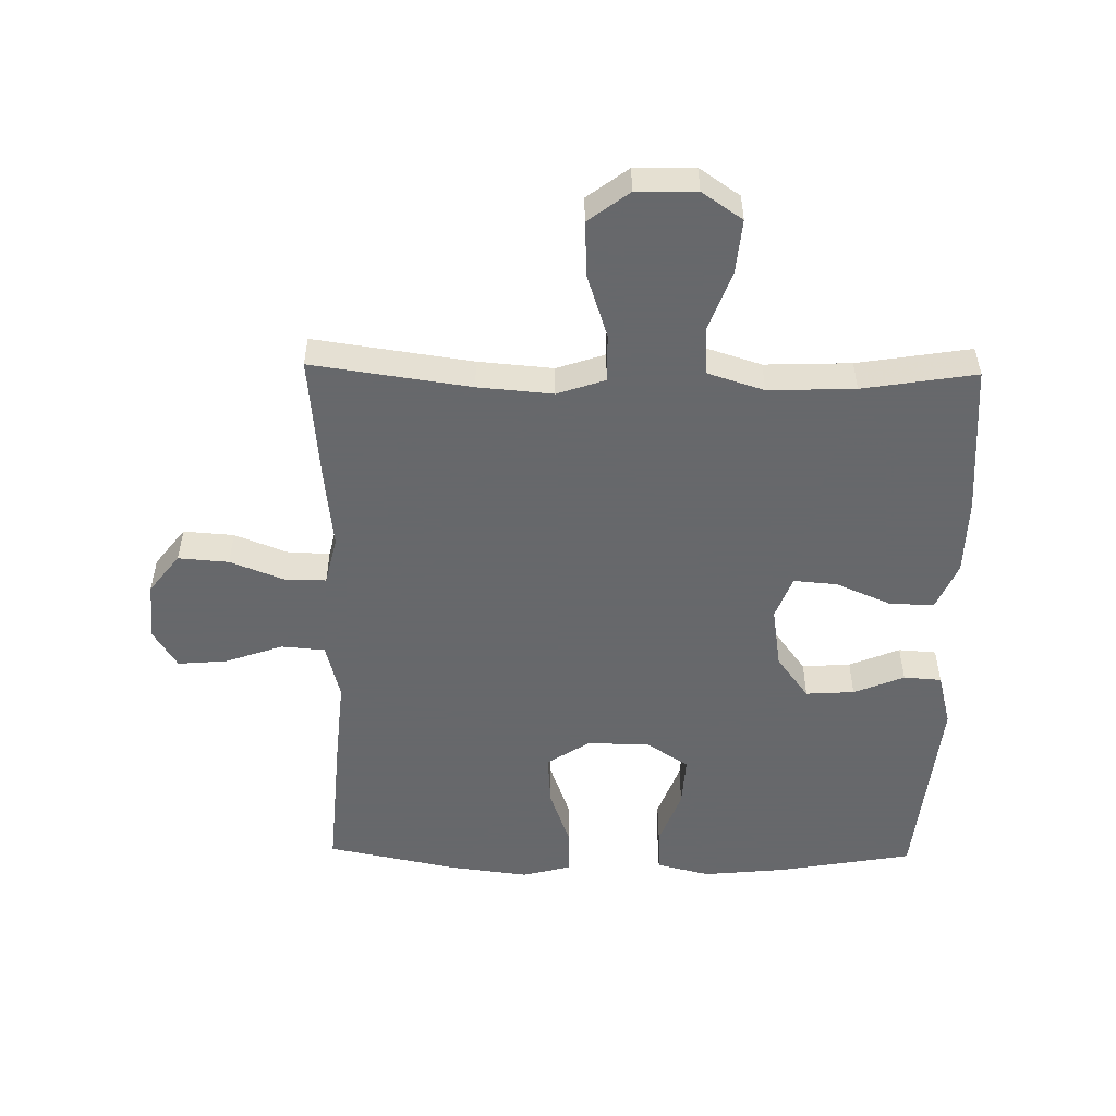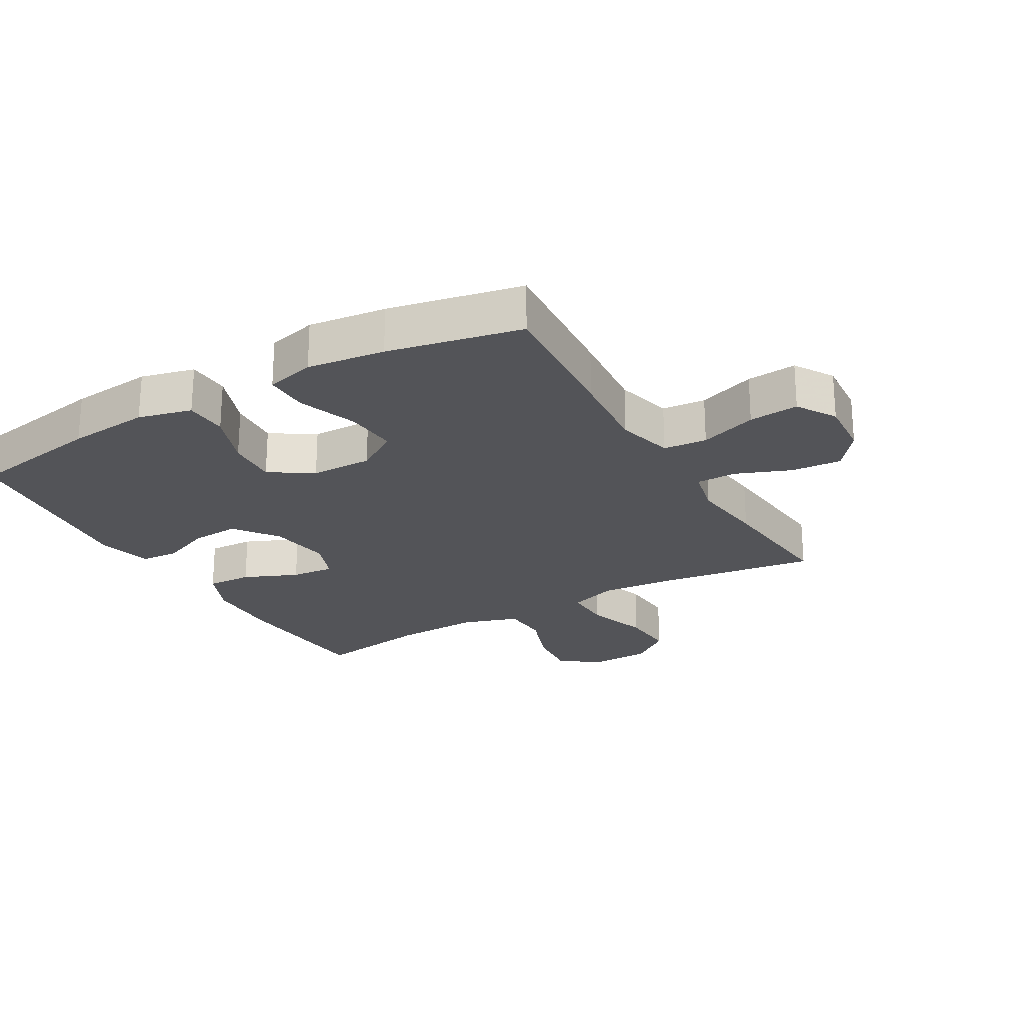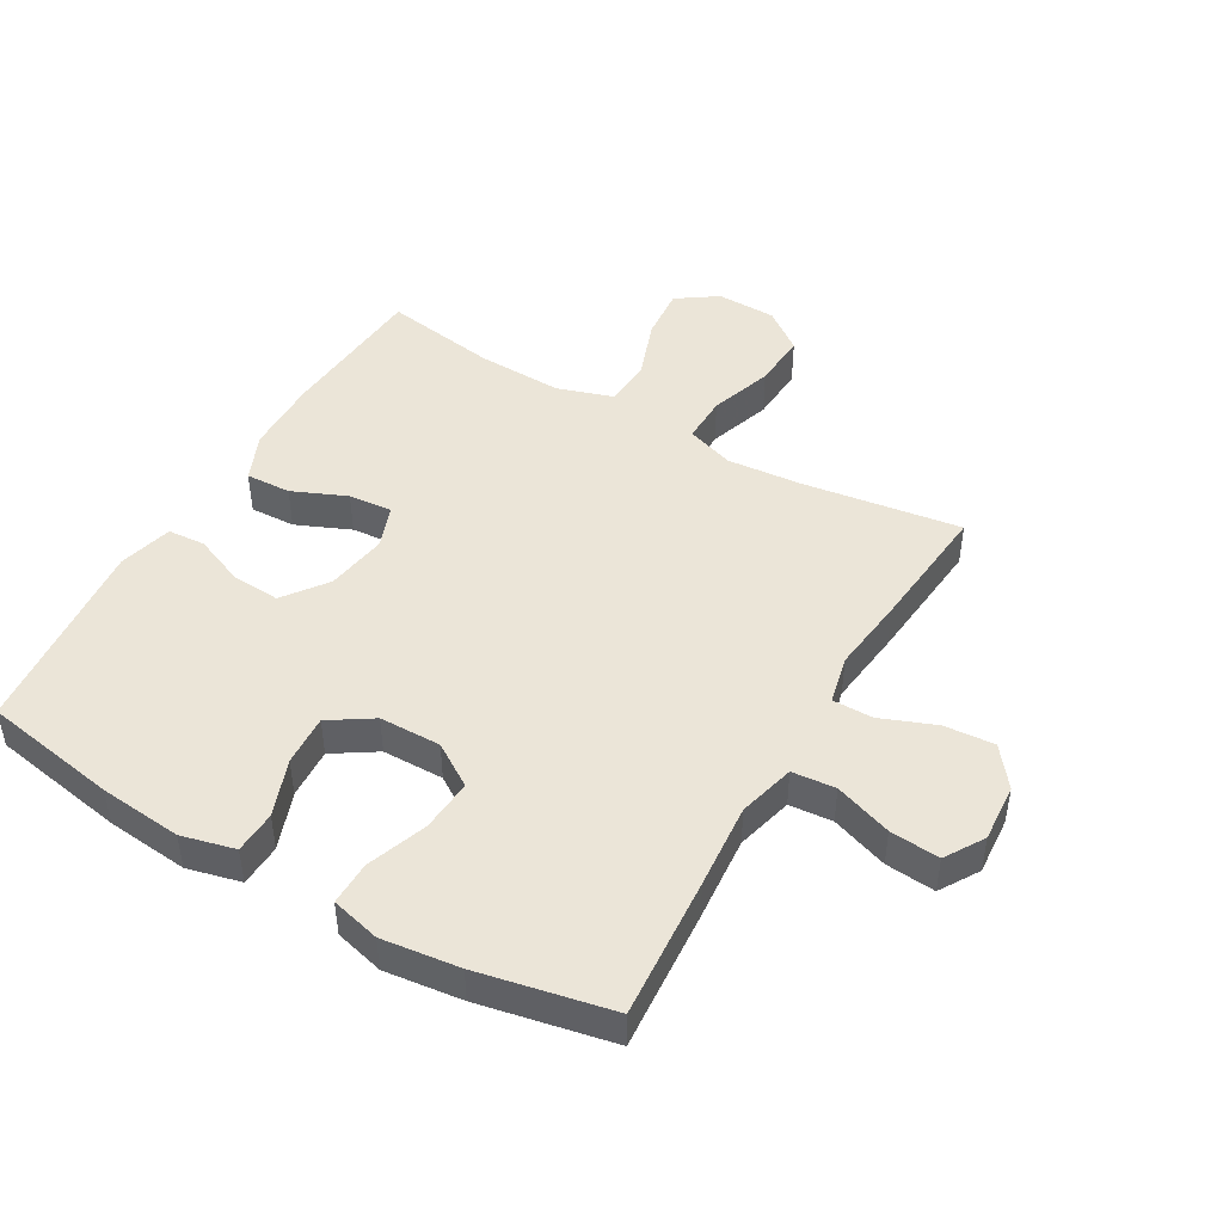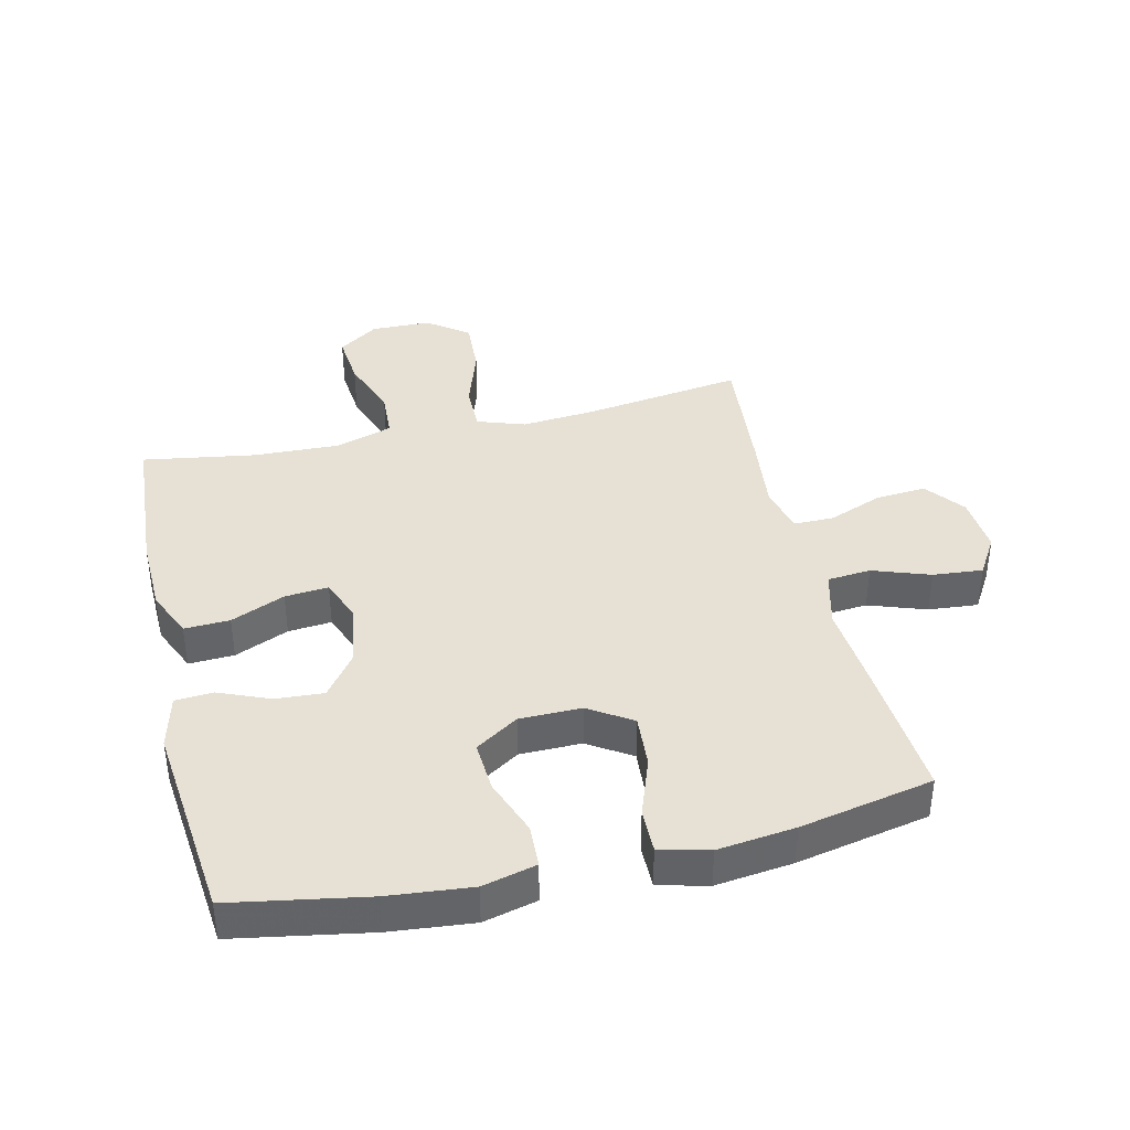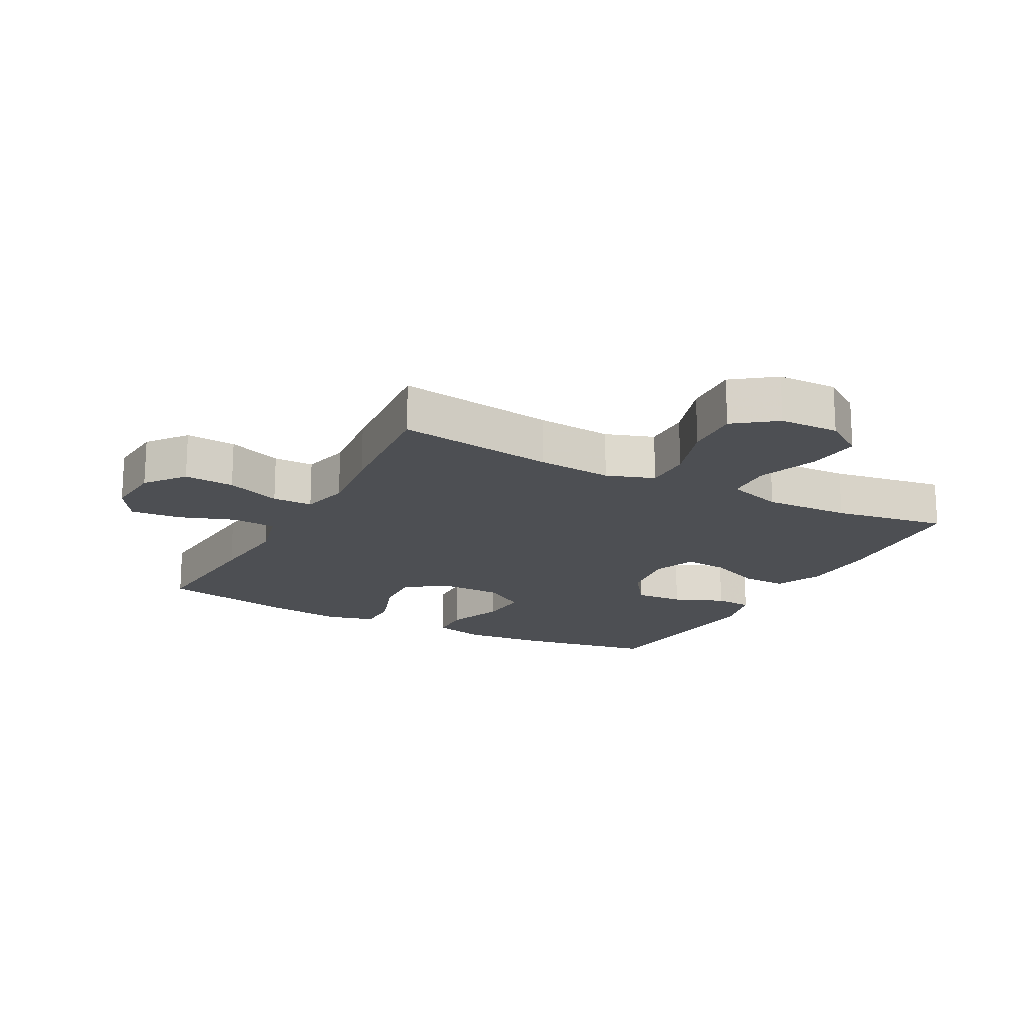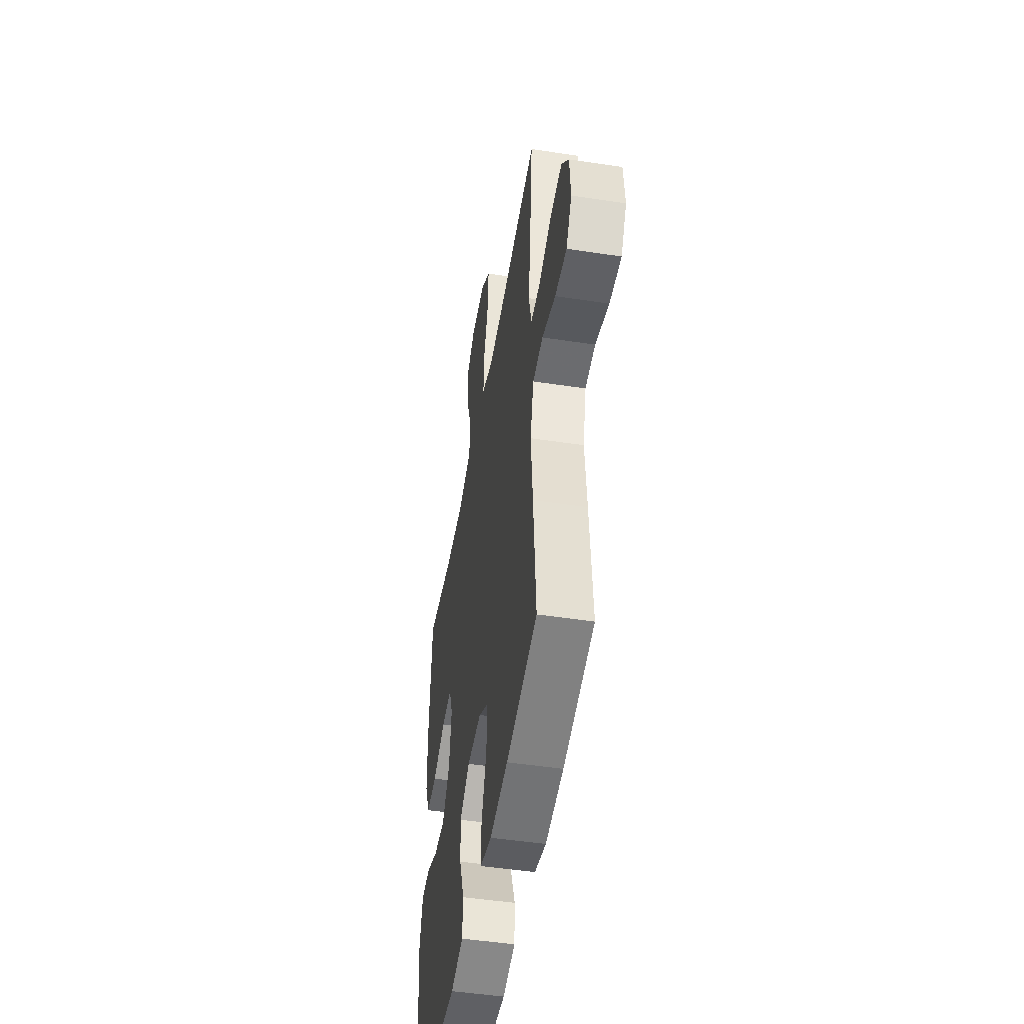
<metadata>
{"format":"obj","ext":"obj","renderer":"f3d","projection":"perspective","resolution":1024,"background":"white","views":[{"elev":-52.3,"azim":-1.0,"up":"+Y"},{"elev":-23.5,"azim":-150.0,"up":"+Y"},{"elev":46.0,"azim":-149.9,"up":"+Y"},{"elev":39.2,"azim":166.8,"up":"+Y"},{"elev":-17.7,"azim":-28.1,"up":"+Y"},{"elev":-48.8,"azim":-99.6,"up":"+Z"}]}
</metadata>
<code>
v 0.5 0.07 0.5
v 0.517 0.07 0.259
v 0.514 0.07 0.137
v 0.481 0.07 0.061
v 0.409 0.07 0.064
v 0.323 0.07 0.101
v 0.254 0.07 0.107
v 0.228 0.07 0.039
v 0.243 0.07 -0.06
v 0.294 0.07 -0.129
v 0.371 0.07 -0.124
v 0.451 0.07 -0.091
v 0.511 0.07 -0.095
v 0.533 0.07 -0.181
v 0.5 0.07 -0.5
v 0.285 0.07 -0.538
v 0.154 0.07 -0.551
v 0.069 0.07 -0.53
v 0.066 0.07 -0.462
v 0.1 0.07 -0.371
v 0.105 0.07 -0.29
v 0.037 0.07 -0.246
v -0.061 0.07 -0.245
v -0.129 0.07 -0.289
v -0.123 0.07 -0.373
v -0.089 0.07 -0.468
v -0.088 0.07 -0.538
v -0.166 0.07 -0.558
v -0.289 0.07 -0.543
v -0.5 0.07 -0.5
v -0.483 0.07 -0.275
v -0.471 0.07 -0.139
v -0.494 0.07 -0.049
v -0.563 0.07 -0.043
v -0.654 0.07 -0.075
v -0.733 0.07 -0.082
v -0.771 0.07 -0.02
v -0.764 0.07 0.073
v -0.716 0.07 0.135
v -0.636 0.07 0.129
v -0.549 0.07 0.095
v -0.485 0.07 0.095
v -0.467 0.07 0.172
v -0.481 0.07 0.293
v -0.5 0.07 0.5
v -0.248 0.07 0.464
v -0.129 0.07 0.454
v -0.053 0.07 0.48
v -0.054 0.07 0.556
v -0.087 0.07 0.656
v -0.092 0.07 0.745
v -0.027 0.07 0.794
v 0.068 0.07 0.796
v 0.132 0.07 0.752
v 0.124 0.07 0.667
v 0.089 0.07 0.57
v 0.093 0.07 0.495
v 0.183 0.07 0.466
v 0.32 0.07 0.471
v 0.5 0 0.5
v 0.517 0 0.259
v 0.514 0 0.137
v 0.481 0 0.061
v 0.409 0 0.064
v 0.323 0 0.101
v 0.254 0 0.107
v 0.228 0 0.039
v 0.243 0 -0.06
v 0.294 0 -0.129
v 0.371 0 -0.124
v 0.451 0 -0.091
v 0.511 0 -0.095
v 0.533 0 -0.181
v 0.5 0 -0.5
v 0.285 0 -0.538
v 0.154 0 -0.551
v 0.069 0 -0.53
v 0.066 0 -0.462
v 0.1 0 -0.371
v 0.105 0 -0.29
v 0.037 0 -0.246
v -0.061 0 -0.245
v -0.129 0 -0.289
v -0.123 0 -0.373
v -0.089 0 -0.468
v -0.088 0 -0.538
v -0.166 0 -0.558
v -0.289 0 -0.543
v -0.5 0 -0.5
v -0.483 0 -0.275
v -0.471 0 -0.139
v -0.494 0 -0.049
v -0.563 0 -0.043
v -0.654 0 -0.075
v -0.733 0 -0.082
v -0.771 0 -0.02
v -0.764 0 0.073
v -0.716 0 0.135
v -0.636 0 0.129
v -0.549 0 0.095
v -0.485 0 0.095
v -0.467 0 0.172
v -0.481 0 0.293
v -0.5 0 0.5
v -0.248 0 0.464
v -0.129 0 0.454
v -0.053 0 0.48
v -0.054 0 0.556
v -0.087 0 0.656
v -0.092 0 0.745
v -0.027 0 0.794
v 0.068 0 0.796
v 0.132 0 0.752
v 0.124 0 0.667
v 0.089 0 0.57
v 0.093 0 0.495
v 0.183 0 0.466
v 0.32 0 0.471
f 53 54 55 56
f 53 56 57
f 52 53 57
f 49 50 51 52
f 48 49 52 57
f 47 48 57 58
f 43 44 45 46
f 42 43 46 47
f 38 39 40 41
f 38 41 42
f 37 38 42
f 34 35 36 37
f 33 34 37 42
f 32 33 42 47
f 25 26 27 28
f 24 25 28 29
f 17 18 19 20
f 17 20 21
f 16 17 21
f 15 16 21
f 14 15 21 22
f 11 12 13 14
f 10 11 14 22
f 3 4 5 6
f 3 6 7
f 59 1 2 3
f 59 3 7
f 58 59 7 8
f 47 58 8
f 32 47 8 9
f 24 29 30 31
f 23 24 31 32
f 22 23 32
f 9 10 22 32
f 115 114 113 112
f 116 115 112
f 116 112 111
f 111 110 109 108
f 116 111 108 107
f 117 116 107 106
f 105 104 103 102
f 106 105 102 101
f 100 99 98 97
f 101 100 97
f 101 97 96
f 96 95 94 93
f 101 96 93 92
f 106 101 92 91
f 87 86 85 84
f 88 87 84 83
f 79 78 77 76
f 80 79 76
f 80 76 75
f 80 75 74
f 81 80 74 73
f 73 72 71 70
f 81 73 70 69
f 65 64 63 62
f 66 65 62
f 62 61 60 118
f 66 62 118
f 67 66 118 117
f 67 117 106
f 68 67 106 91
f 90 89 88 83
f 91 90 83 82
f 91 82 81
f 91 81 69 68
f 1 60 61 2
f 2 61 62 3
f 3 62 63 4
f 4 63 64 5
f 5 64 65 6
f 6 65 66 7
f 7 66 67 8
f 8 67 68 9
f 9 68 69 10
f 10 69 70 11
f 11 70 71 12
f 12 71 72 13
f 13 72 73 14
f 14 73 74 15
f 15 74 75 16
f 16 75 76 17
f 17 76 77 18
f 18 77 78 19
f 19 78 79 20
f 20 79 80 21
f 21 80 81 22
f 22 81 82 23
f 23 82 83 24
f 24 83 84 25
f 25 84 85 26
f 26 85 86 27
f 27 86 87 28
f 28 87 88 29
f 29 88 89 30
f 30 89 90 31
f 31 90 91 32
f 32 91 92 33
f 33 92 93 34
f 34 93 94 35
f 35 94 95 36
f 36 95 96 37
f 37 96 97 38
f 38 97 98 39
f 39 98 99 40
f 40 99 100 41
f 41 100 101 42
f 42 101 102 43
f 43 102 103 44
f 44 103 104 45
f 45 104 105 46
f 46 105 106 47
f 47 106 107 48
f 48 107 108 49
f 49 108 109 50
f 50 109 110 51
f 51 110 111 52
f 52 111 112 53
f 53 112 113 54
f 54 113 114 55
f 55 114 115 56
f 56 115 116 57
f 57 116 117 58
f 58 117 118 59
f 59 118 60 1

</code>
